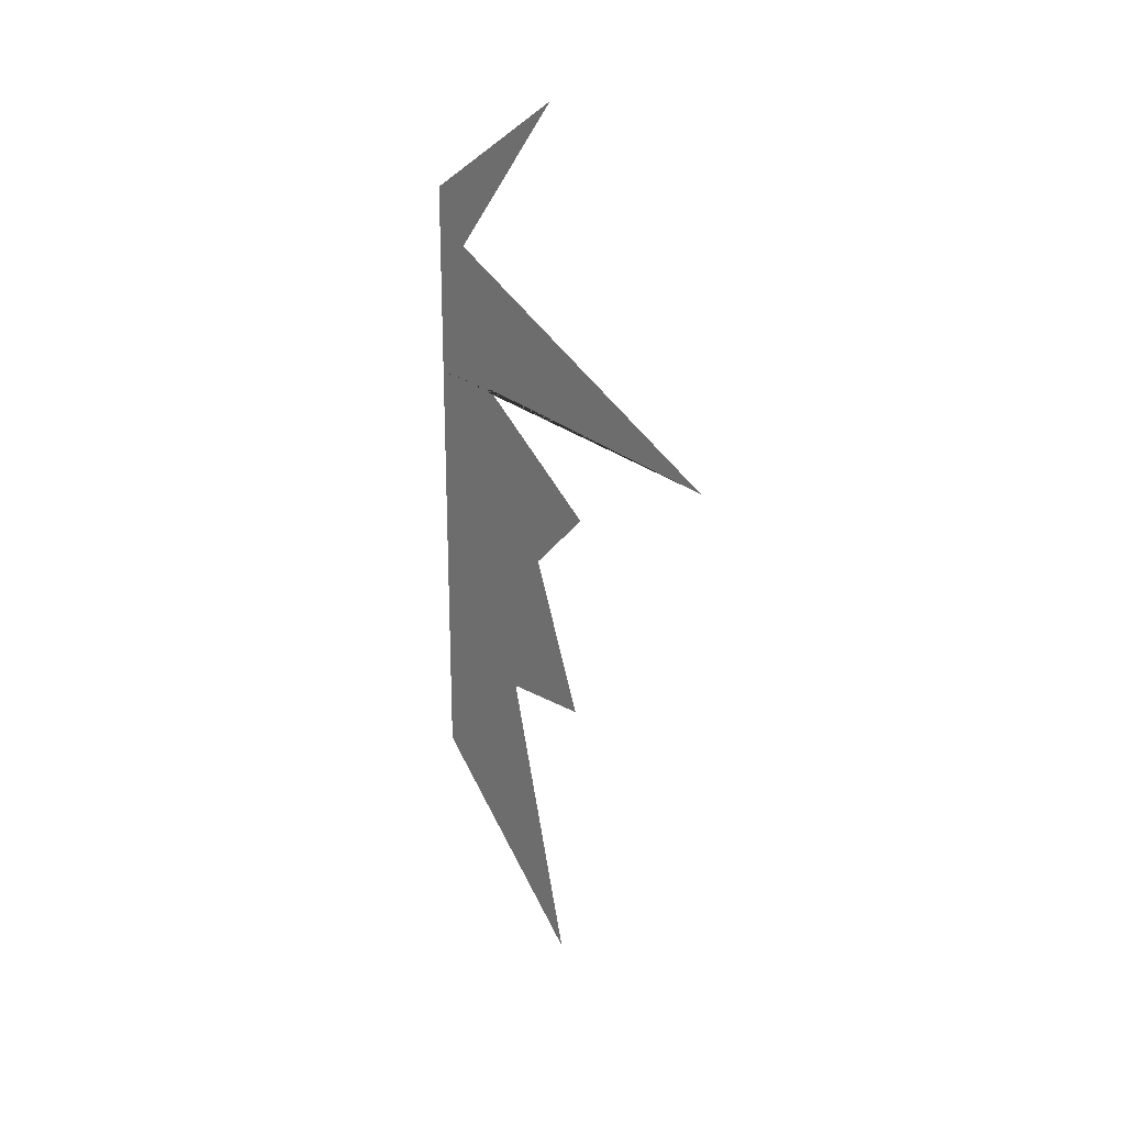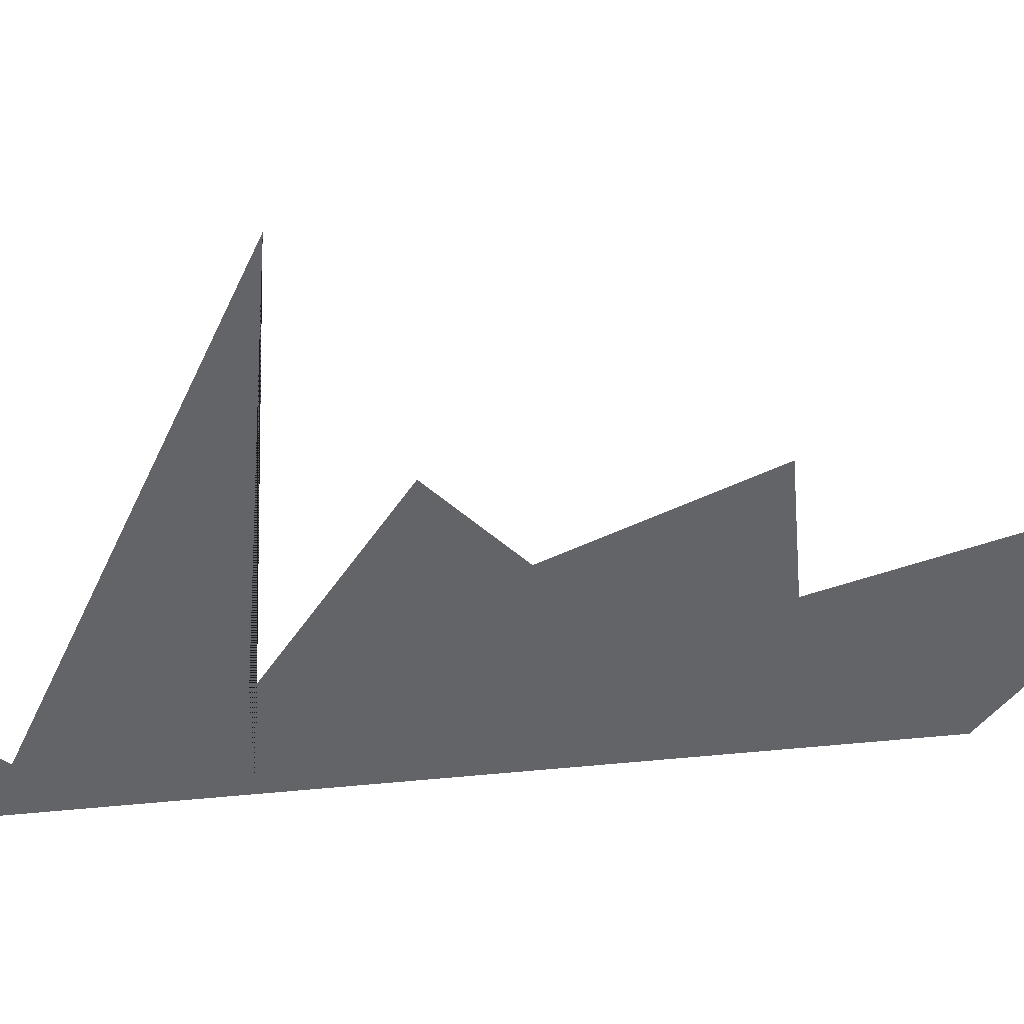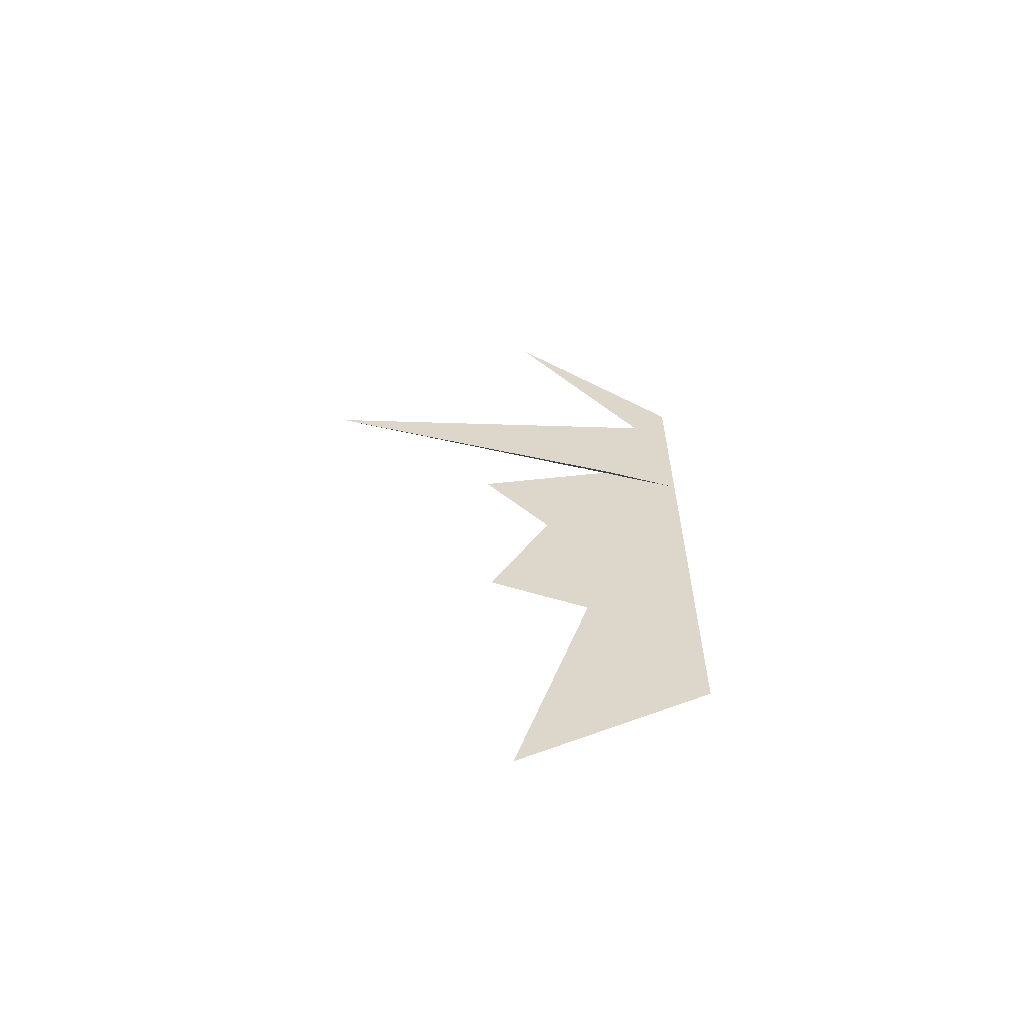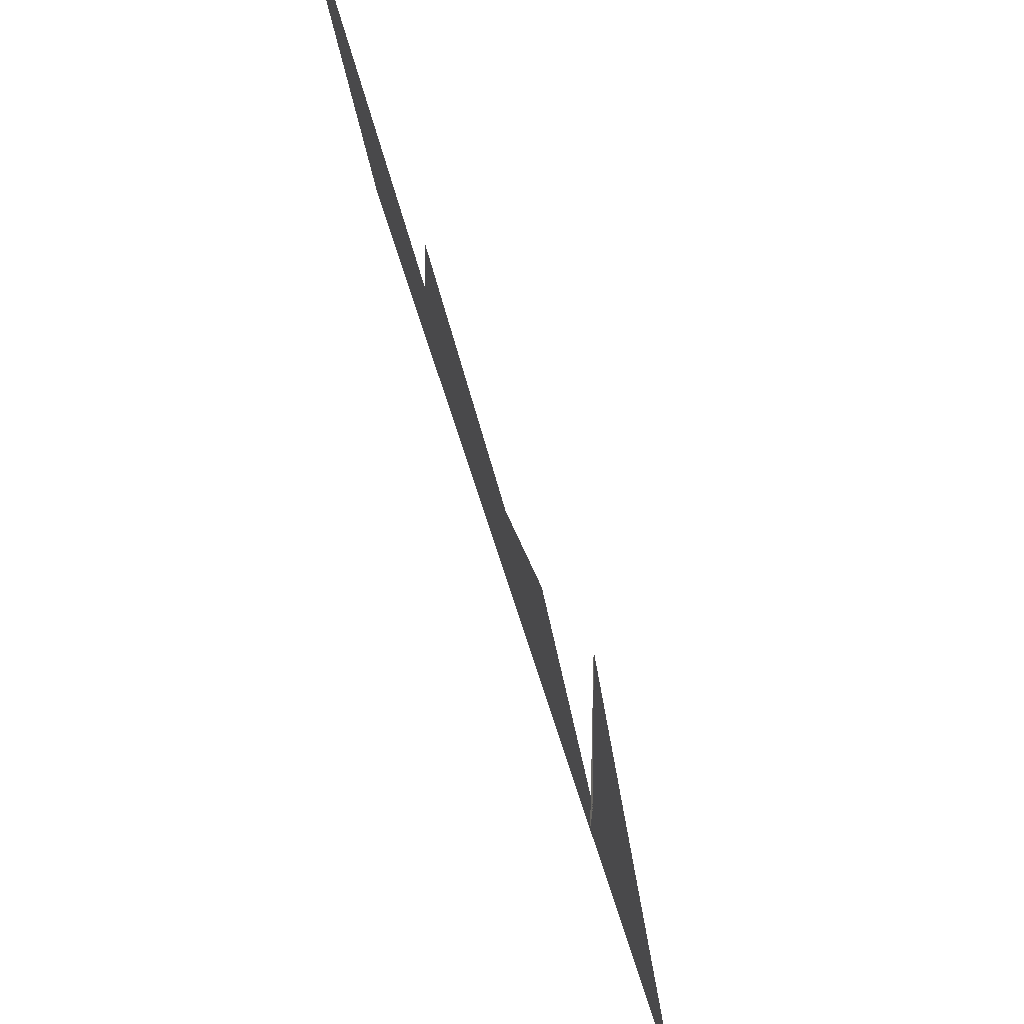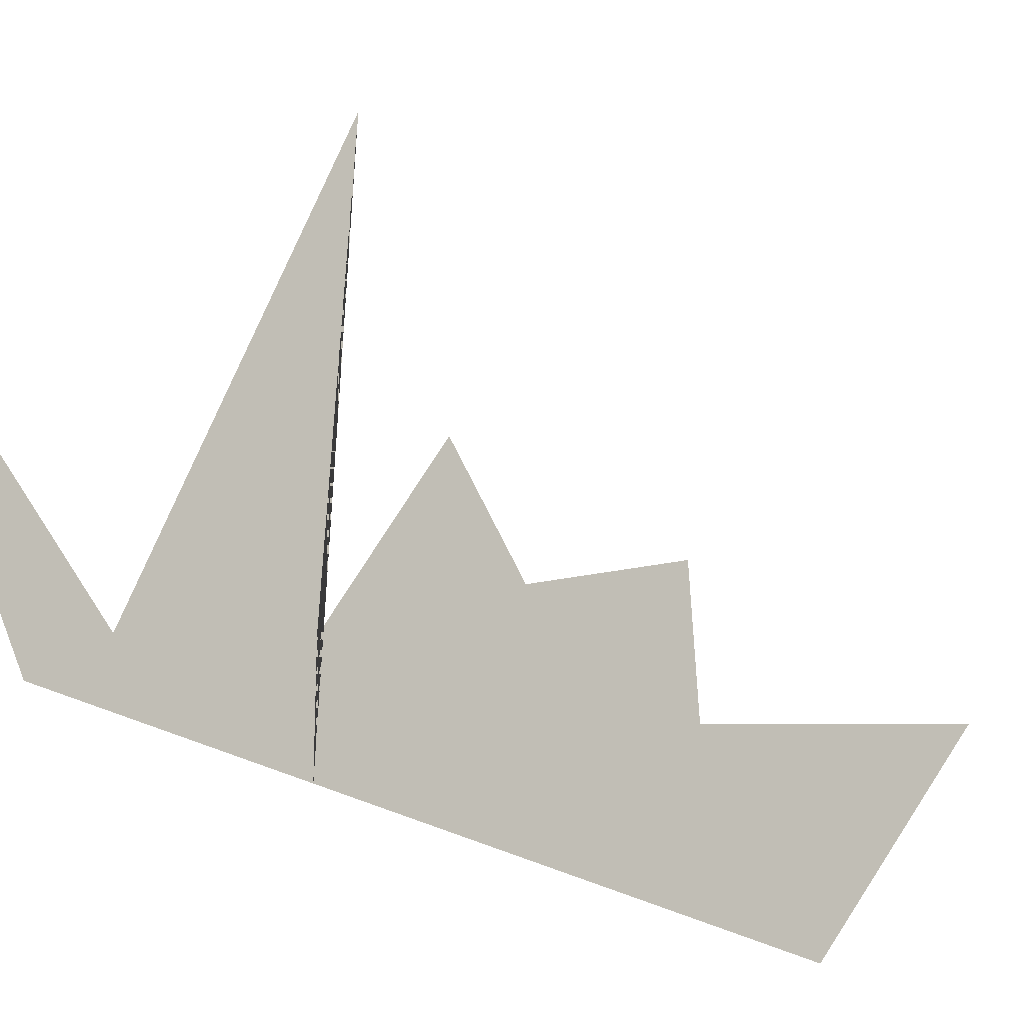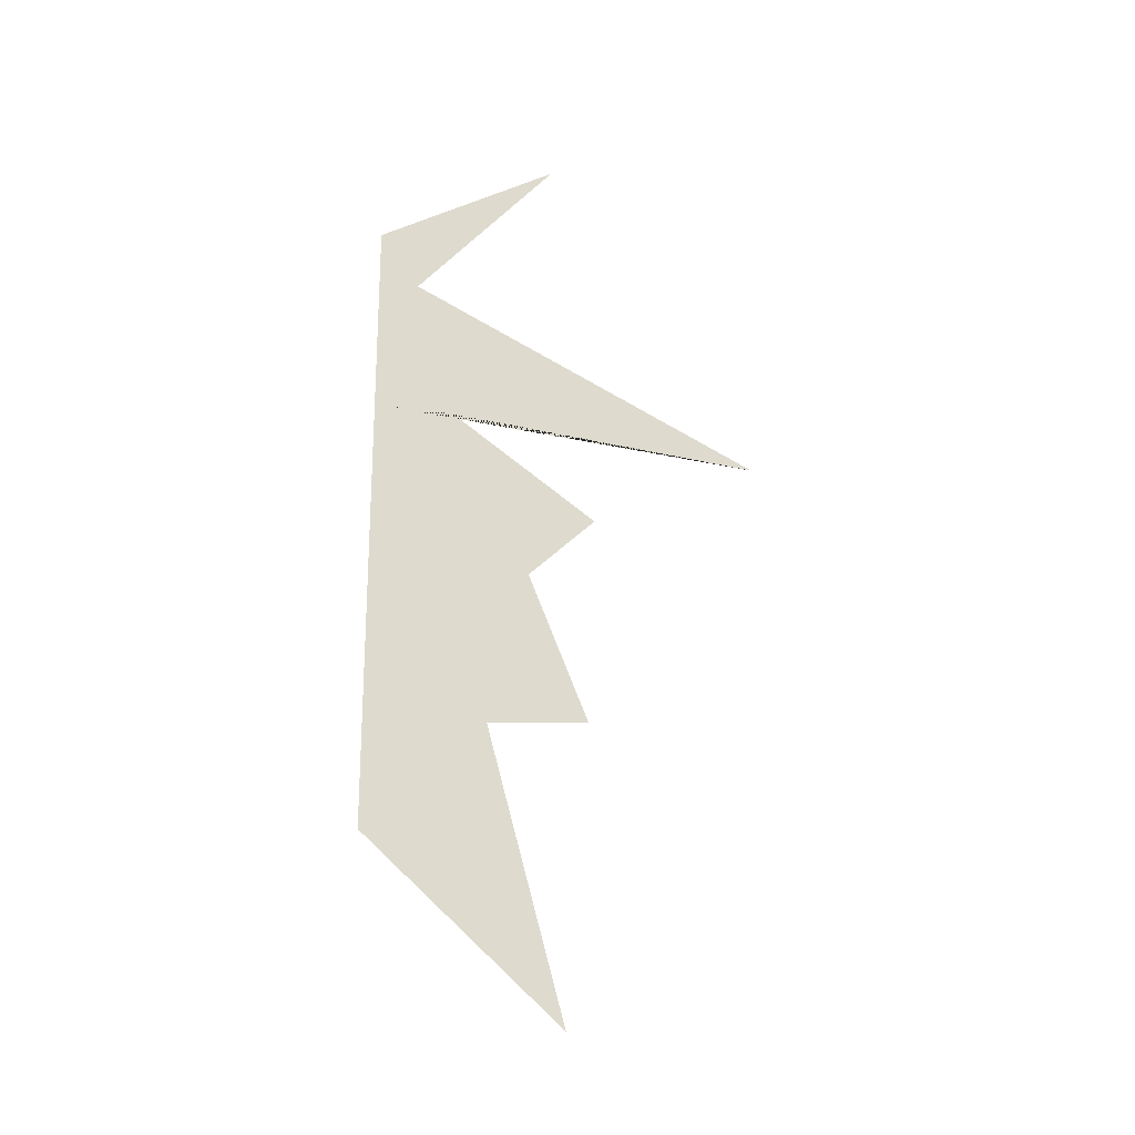
<metadata>
{"format":"obj","ext":"obj","renderer":"f3d","projection":"perspective","resolution":1024,"background":"white","views":[{"elev":22.2,"azim":141.4,"up":"+Z"},{"elev":39.1,"azim":83.0,"up":"+Y"},{"elev":-61.3,"azim":-104.4,"up":"+Z"},{"elev":75.1,"azim":-18.0,"up":"+Y"},{"elev":-23.6,"azim":41.0,"up":"+Y"},{"elev":-21.2,"azim":73.8,"up":"+Z"}]}
</metadata>
<code>
o Plane.006
v -0 0.08807 0.194
v 0 0 0.1424
v -0 0.09634 -0.2452
v 0 0 -0.1605
v -0 0.1107 0
v 0 0 0
v 0 0 -0.09698
v 0 0.1074 -0.1029
v -0 0.194 0.03755
v 0 0 0.09698
v 0 0 -0.1068
v 0 0.05819 -0.1068
v -0 0.07758 -0.03134
v 0 0 -0.005281
v 0 0 0.04849
v -0 0.03879 0.04849
v -0 0.01937 0.1162
v 0 0 0.1162
f 12 11 4 3
f 16 15 6 5
f 13 14 7 8
f 17 18 10 9
f 8 7 11 12
f 5 6 14 13
f 9 10 15 16
f 1 2 18 17

</code>
